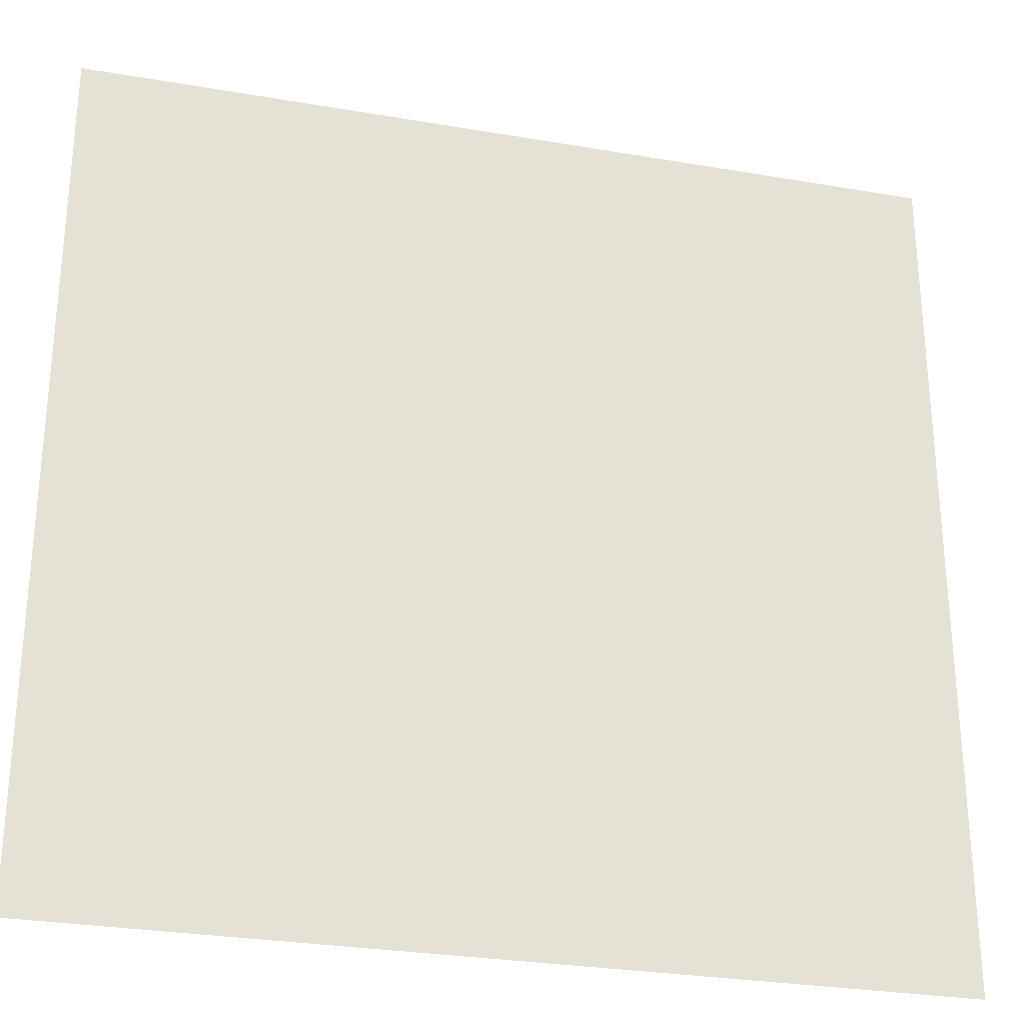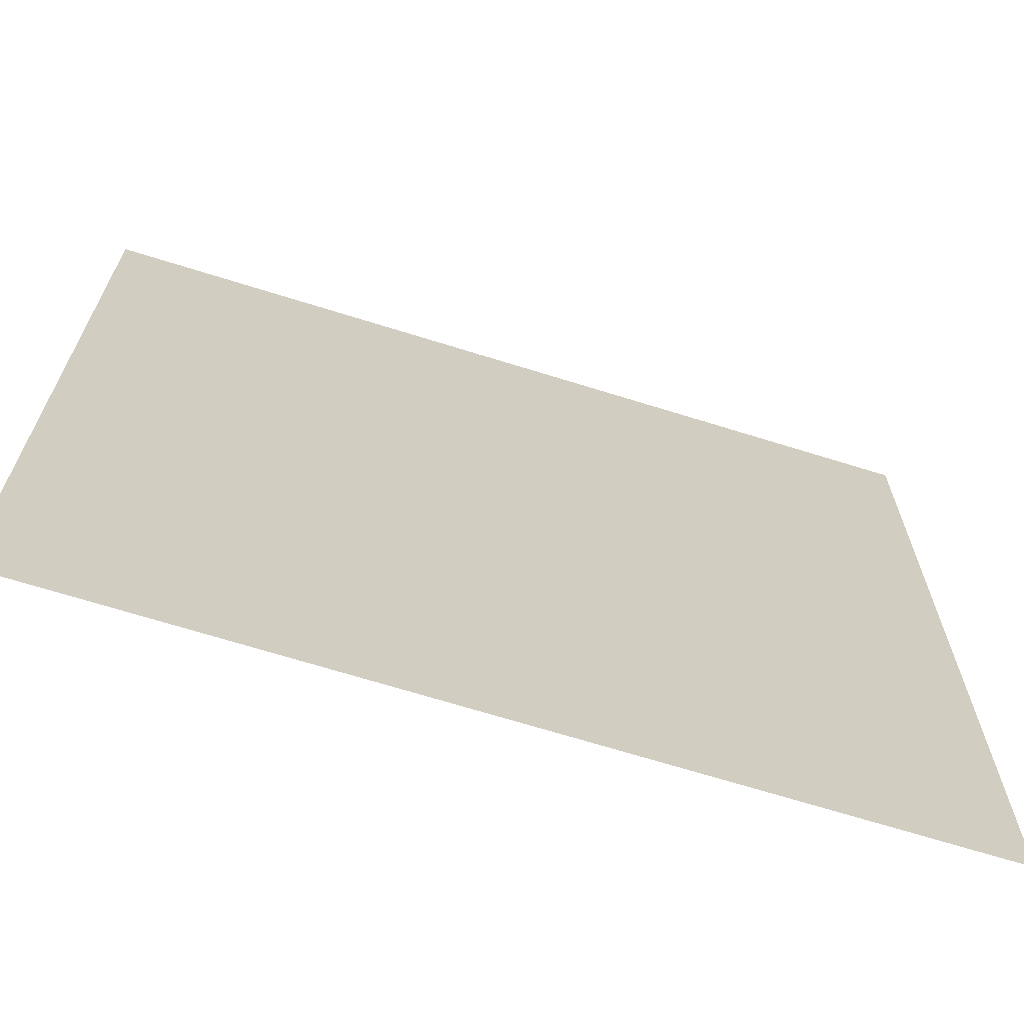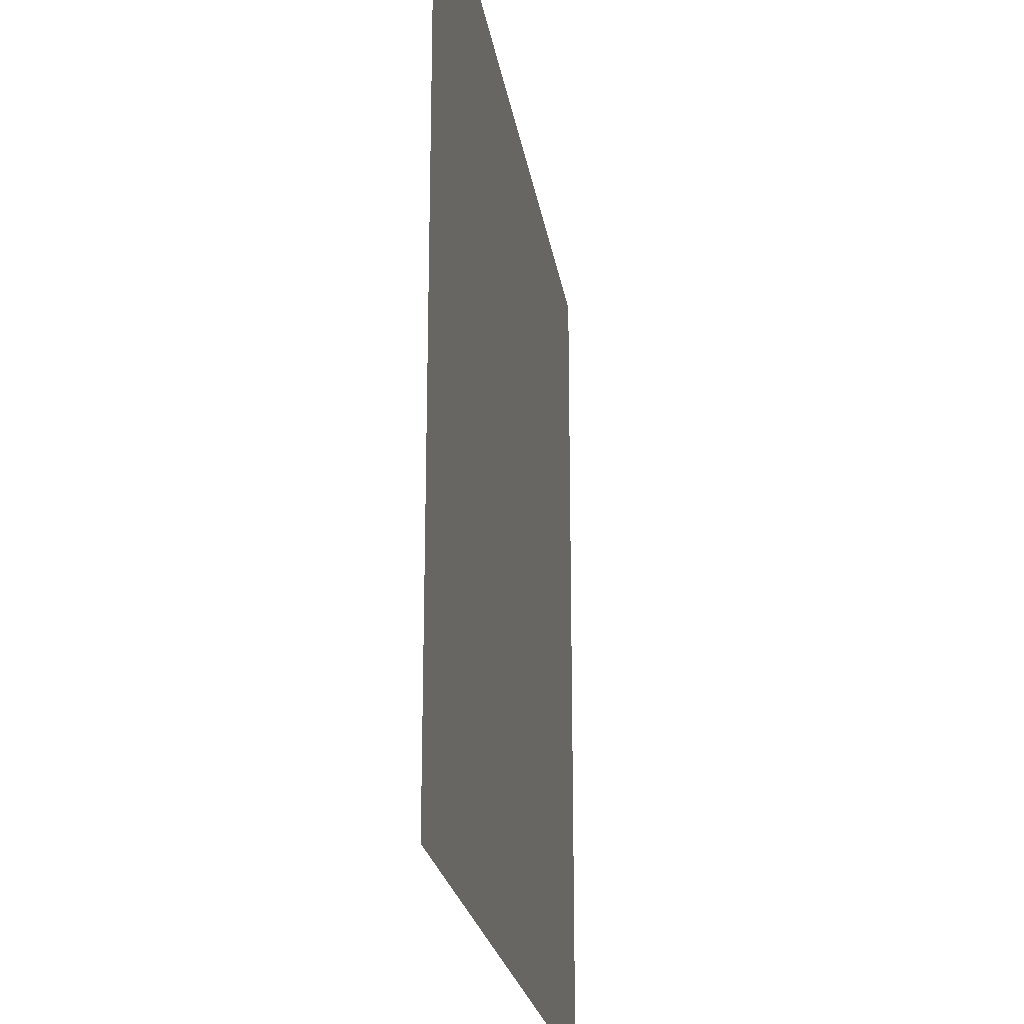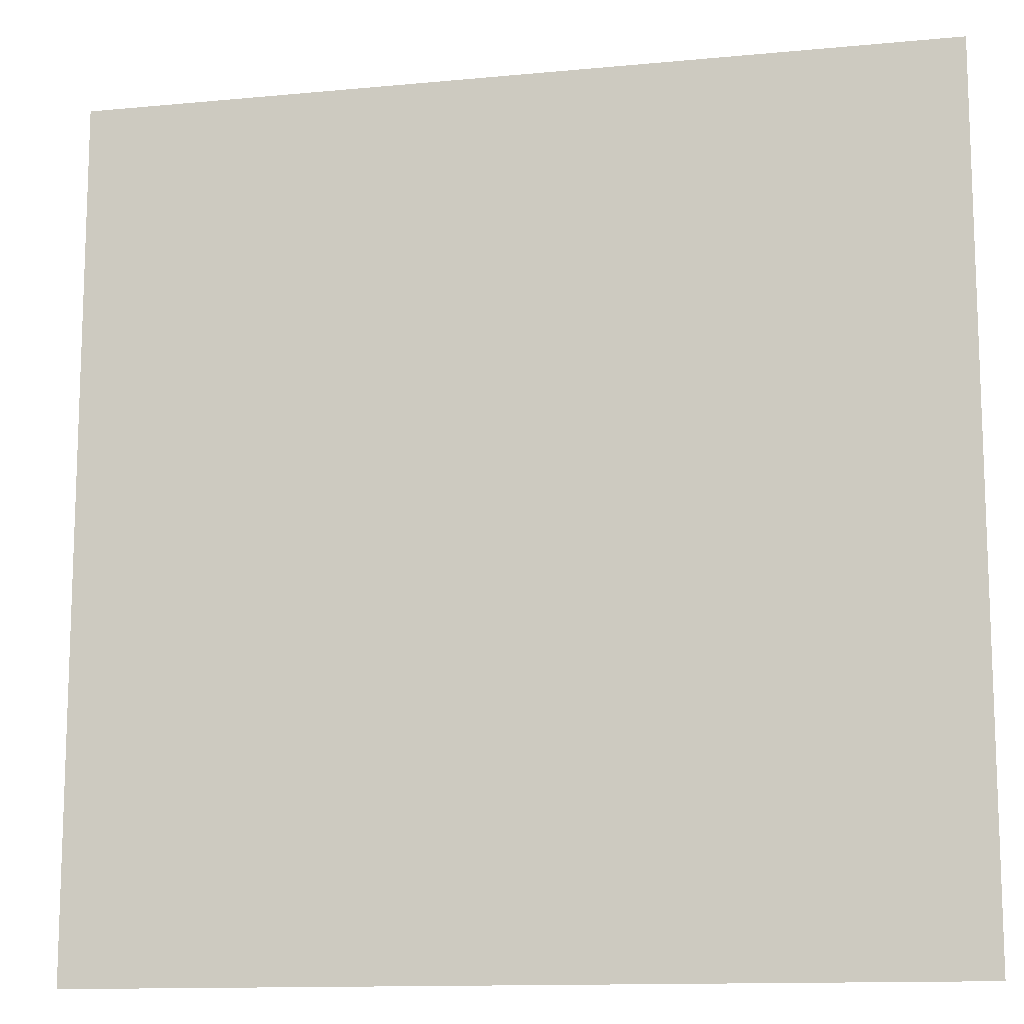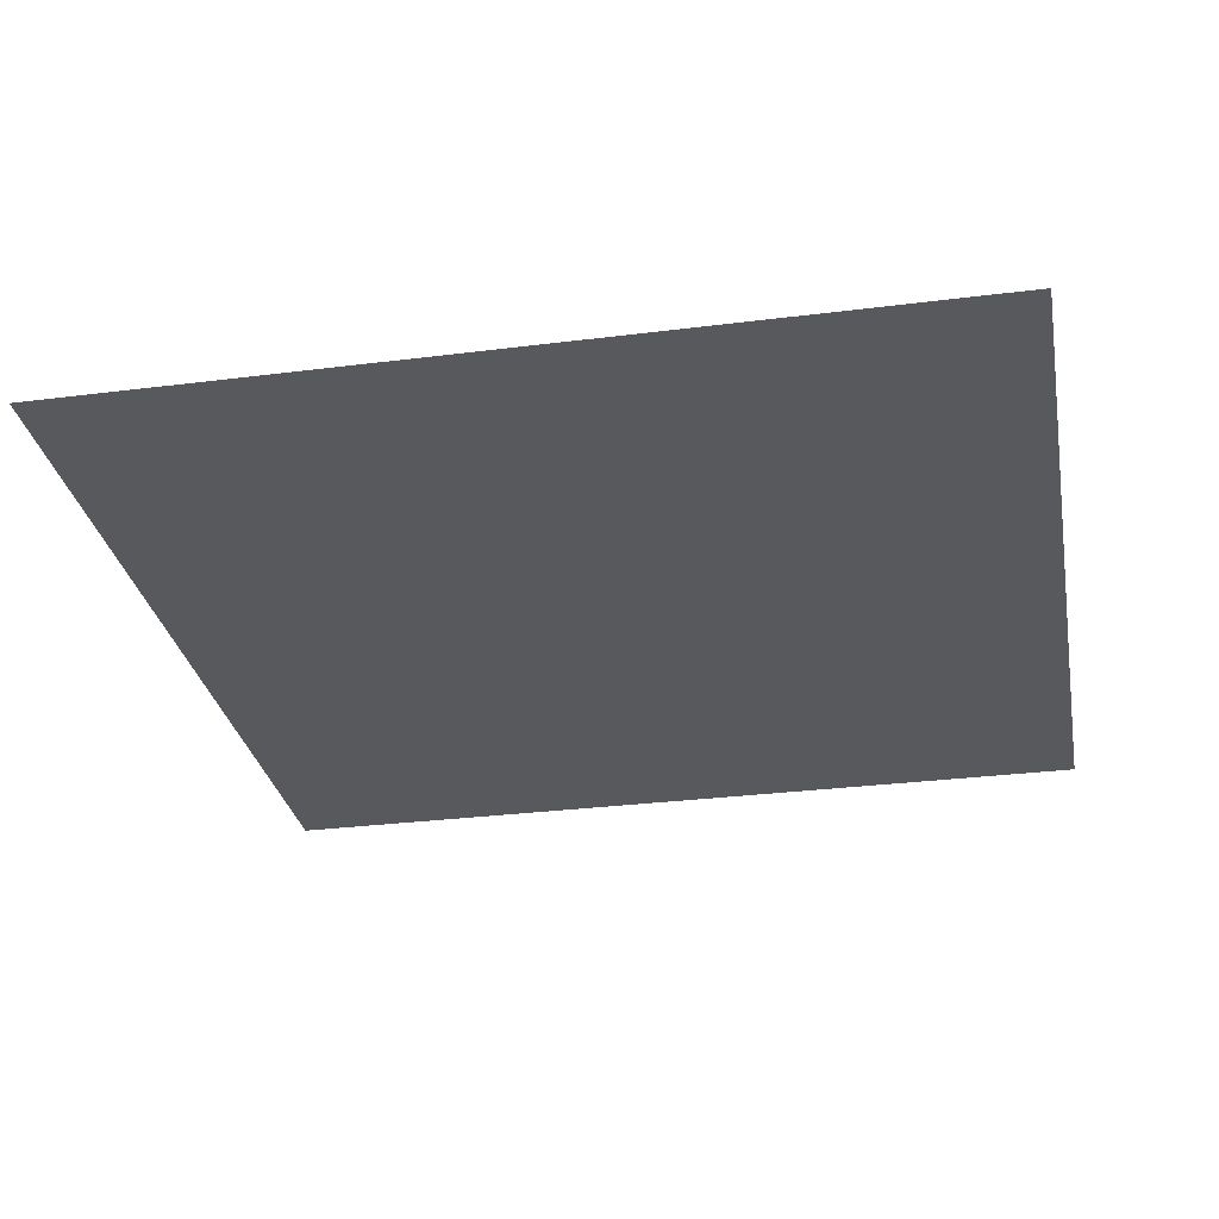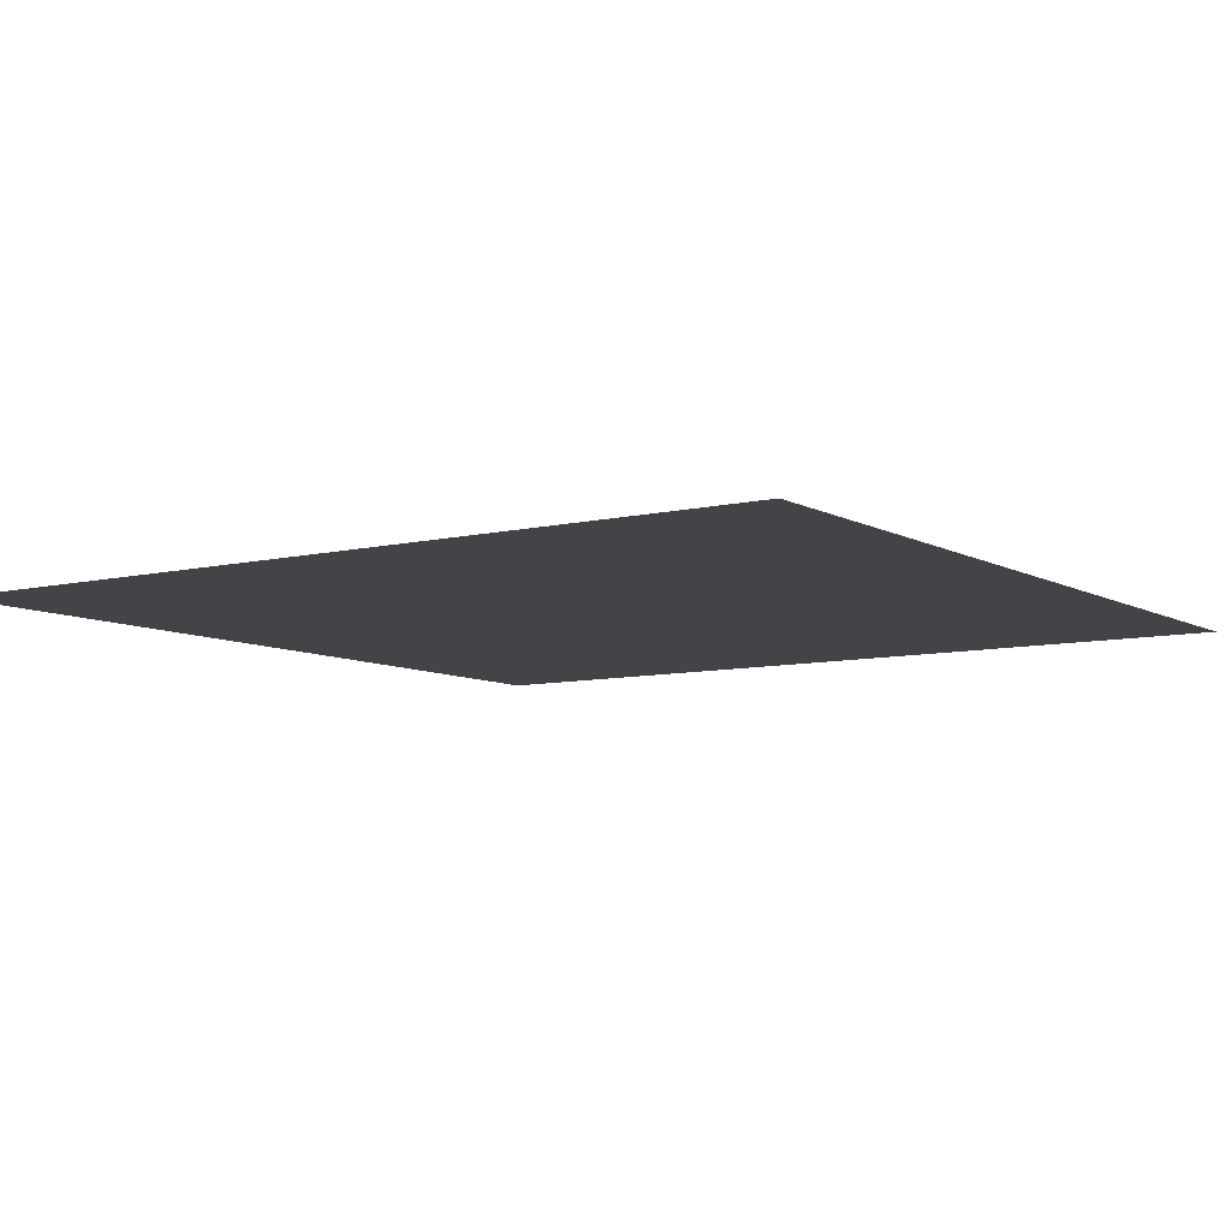
<metadata>
{"format":"obj","ext":"obj","renderer":"f3d","projection":"perspective","resolution":1024,"background":"white","views":[{"elev":-28.5,"azim":-14.5,"up":"+Y"},{"elev":-68.2,"azim":162.6,"up":"+Y"},{"elev":-22.6,"azim":98.6,"up":"+Y"},{"elev":-12.7,"azim":-167.5,"up":"+Y"},{"elev":-30.0,"azim":10.5,"up":"+Z"},{"elev":-8.0,"azim":124.0,"up":"+Z"}]}
</metadata>
<code>
v -18 -10.5 0
v -20 -10.5 0
v -20 -8.5 0
v -18 -8.5 0
g level_ending_lab_mesh_0033
f 1 2 3 4

</code>
